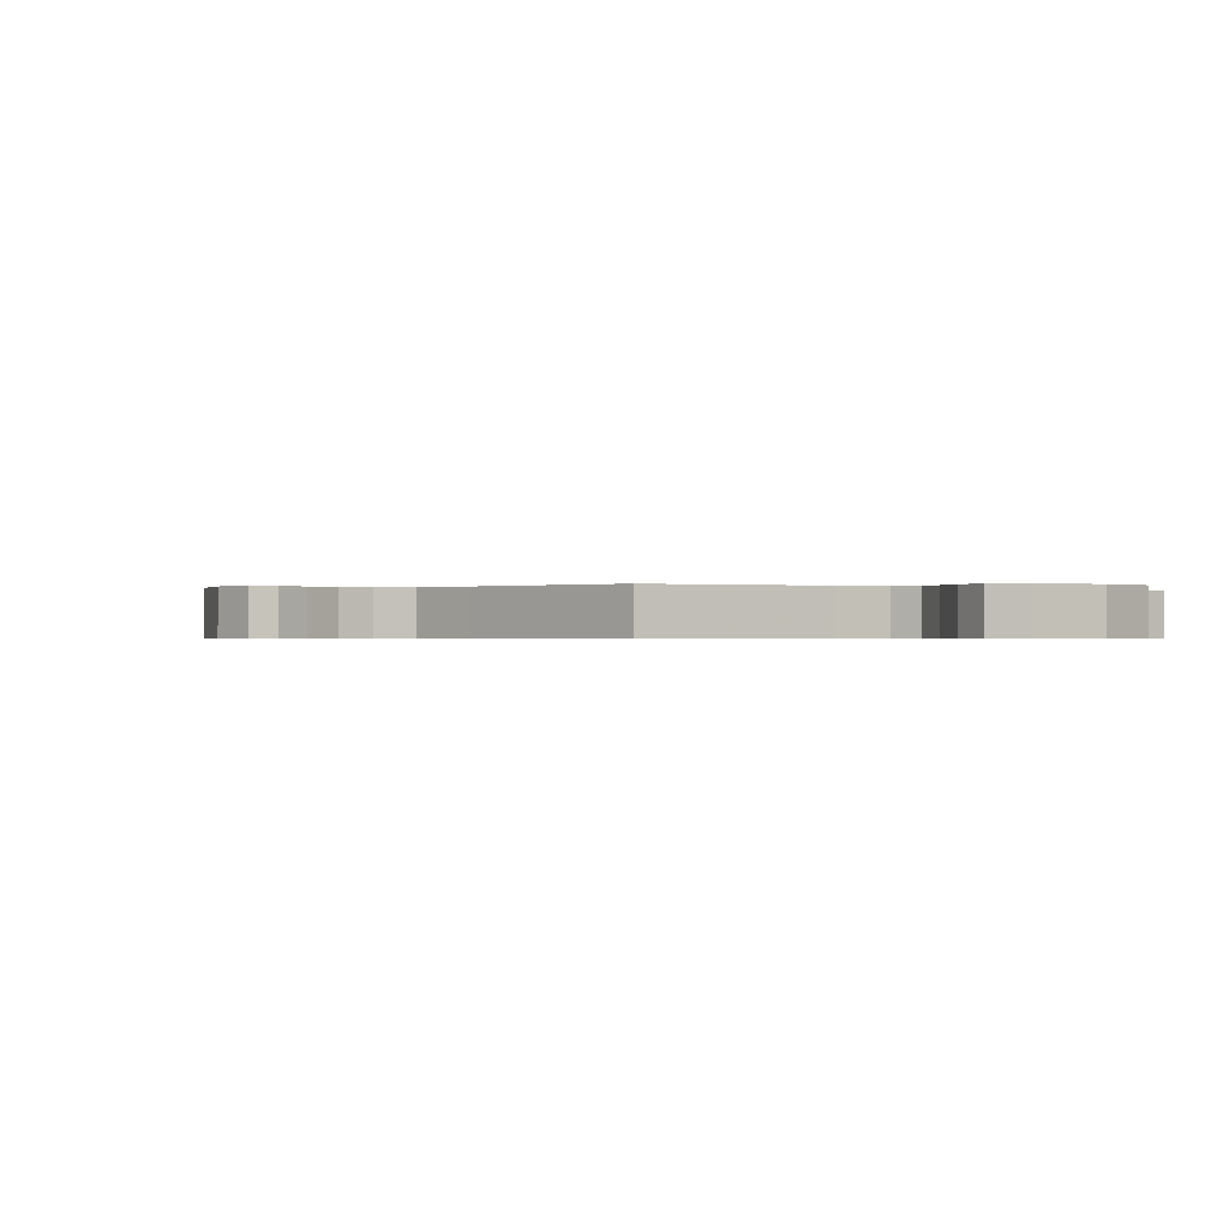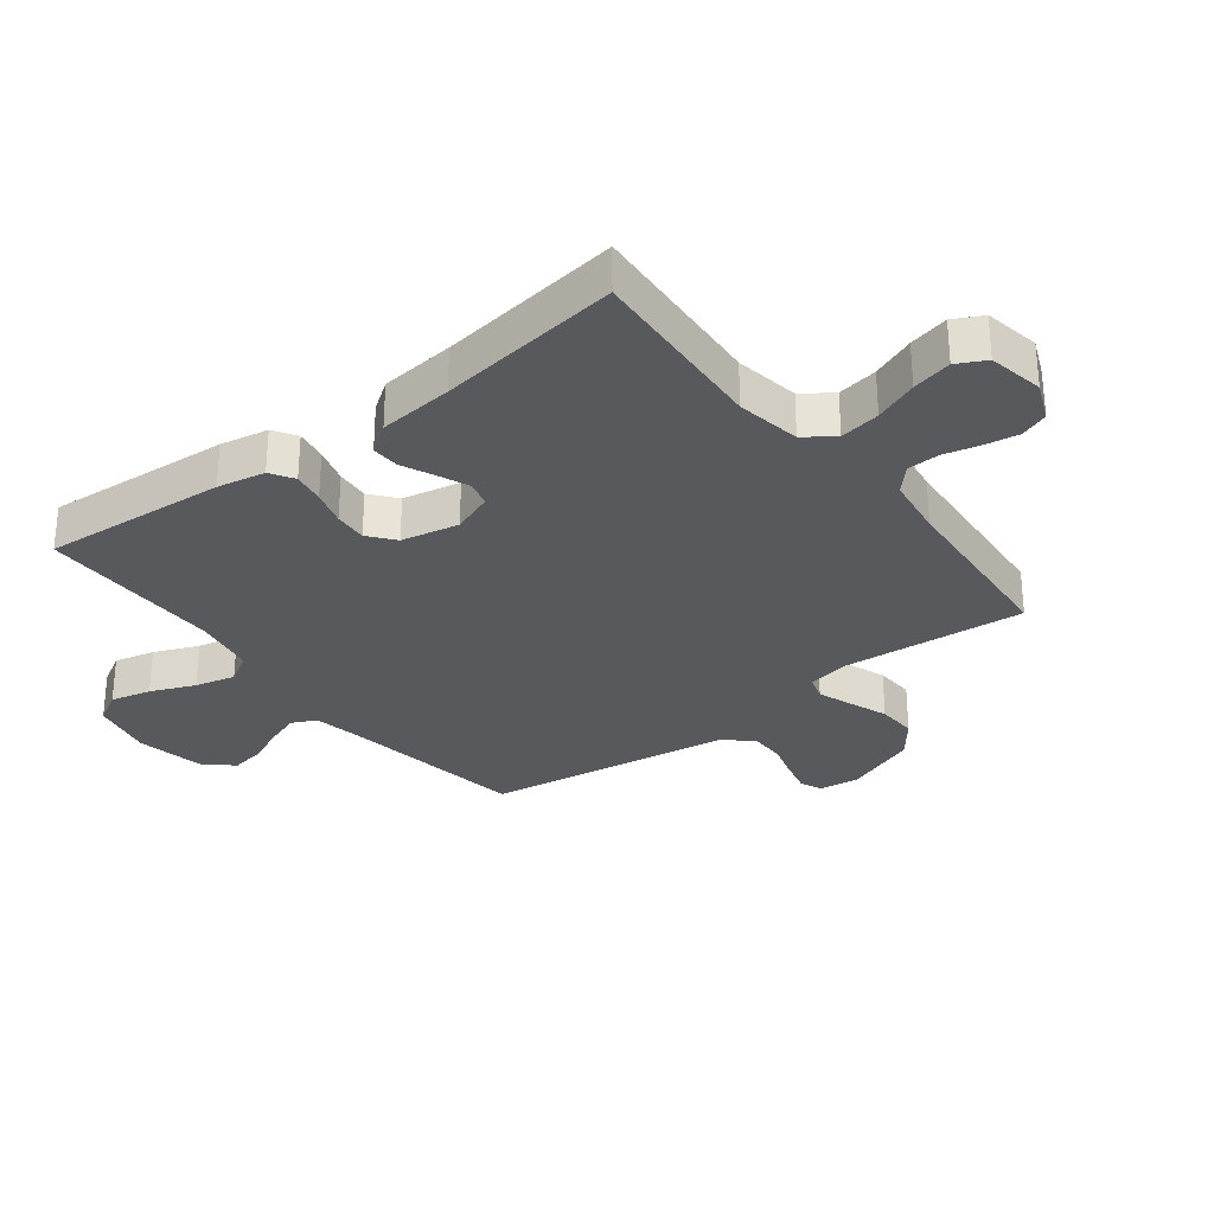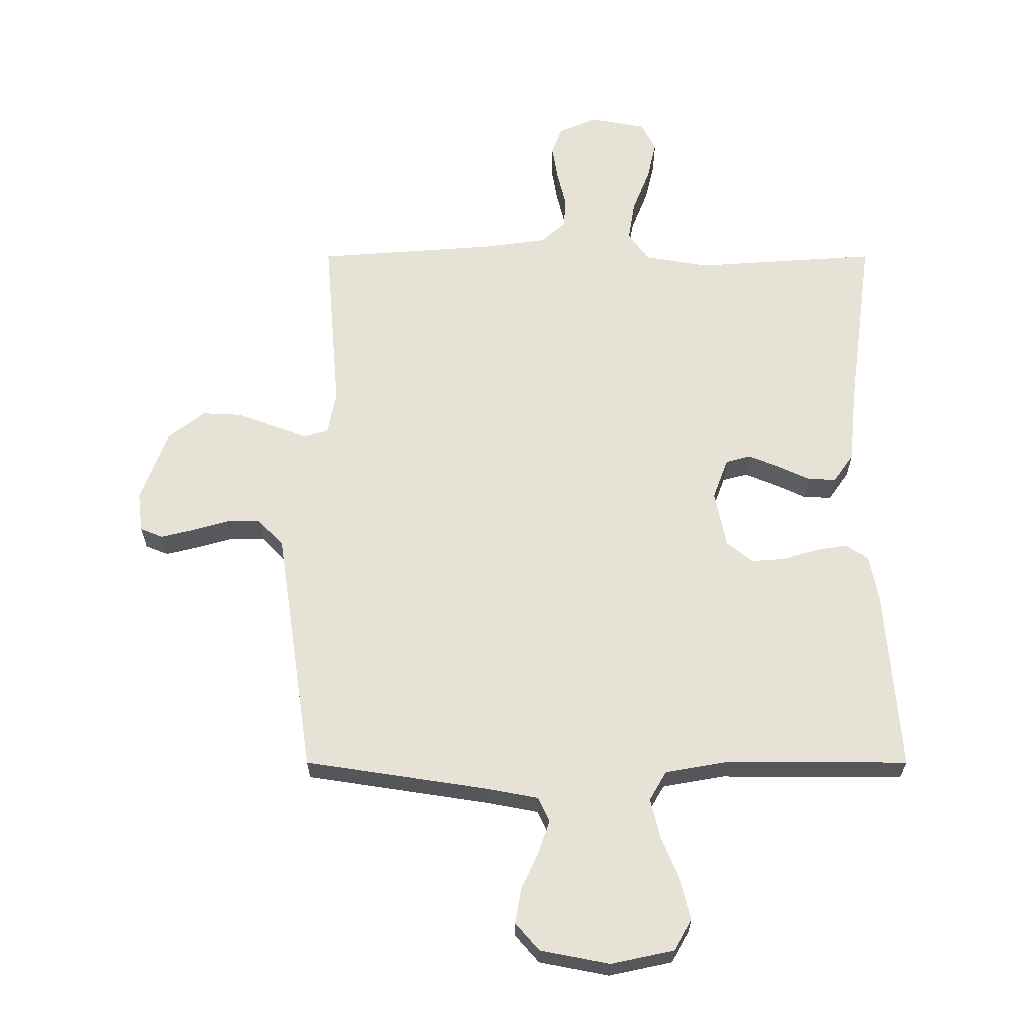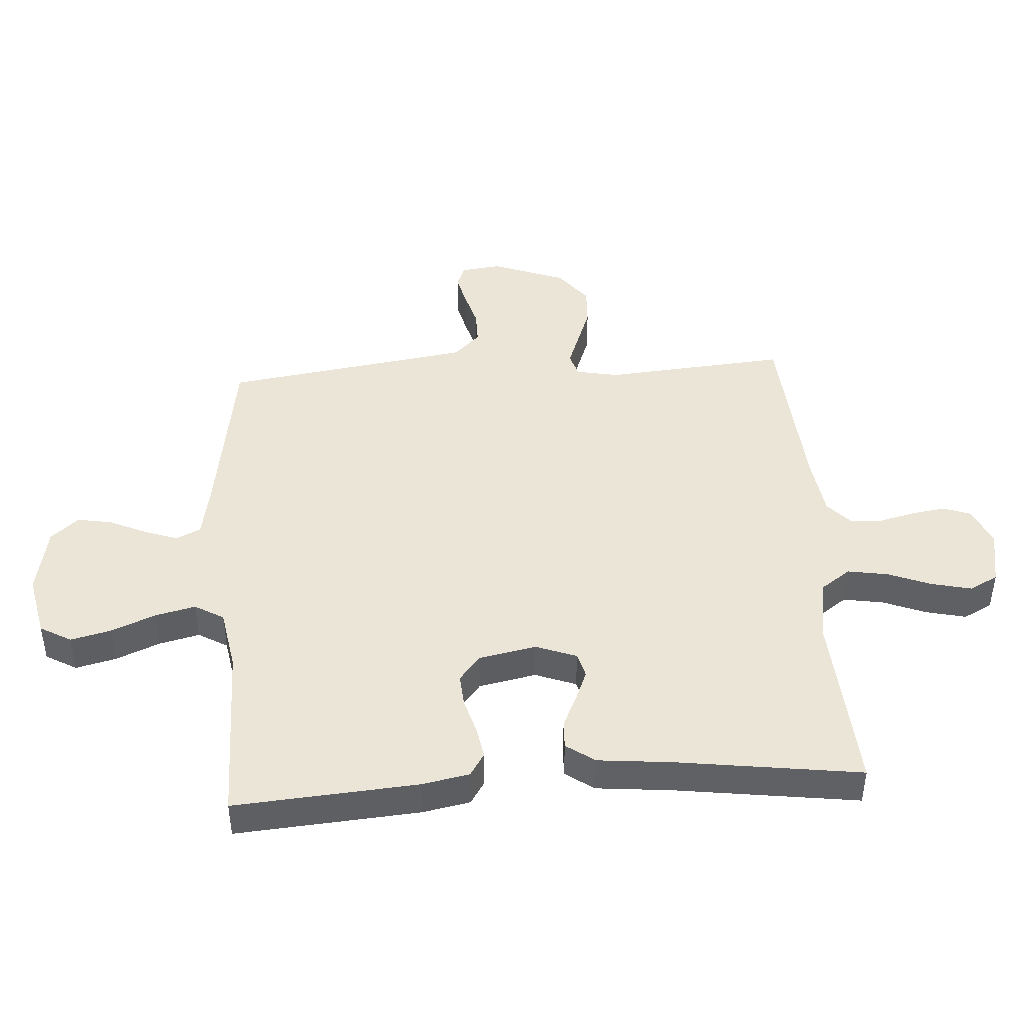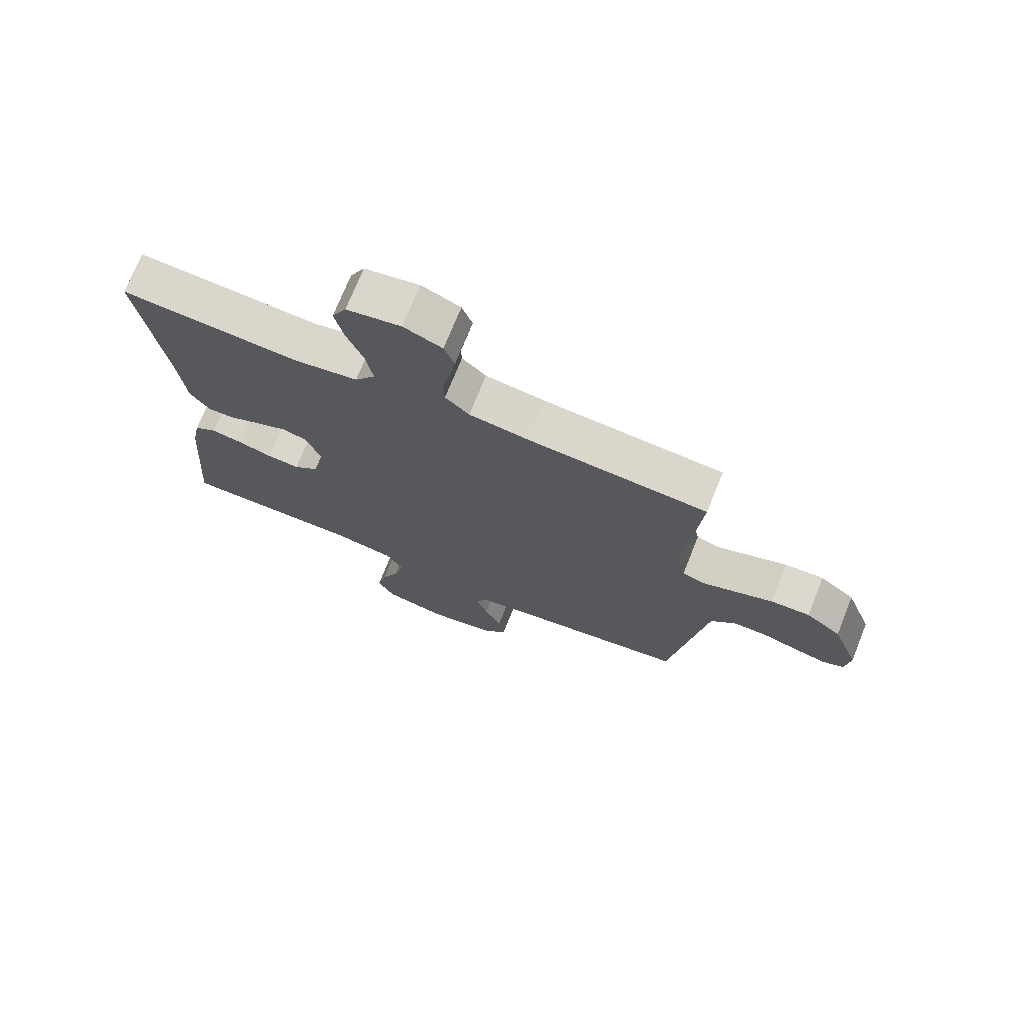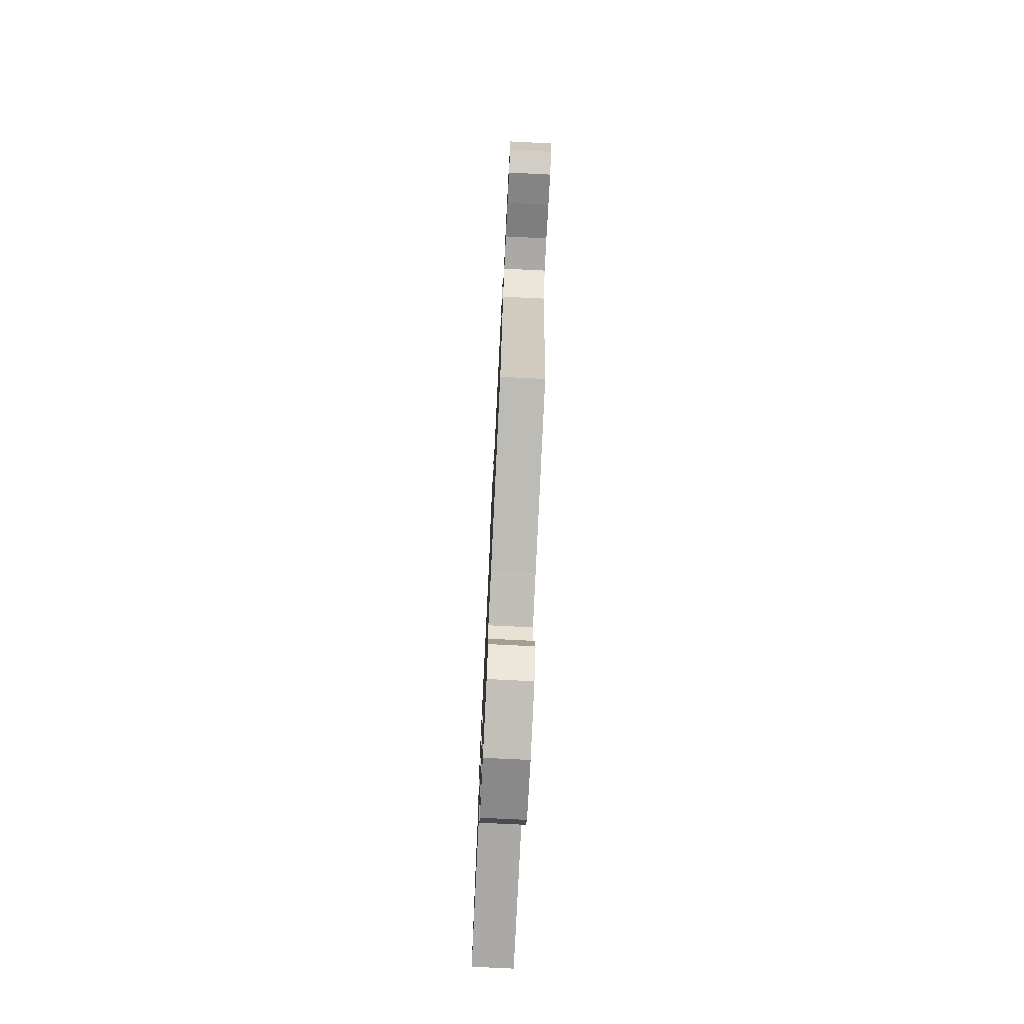
<metadata>
{"format":"obj","ext":"obj","renderer":"f3d","projection":"perspective","resolution":1024,"background":"white","views":[{"elev":-0.4,"azim":142.5,"up":"+Y"},{"elev":-29.9,"azim":-52.4,"up":"+Y"},{"elev":63.4,"azim":-180.0,"up":"+Y"},{"elev":44.3,"azim":-93.8,"up":"+Y"},{"elev":72.8,"azim":21.8,"up":"+Z"},{"elev":-75.4,"azim":87.2,"up":"+Z"}]}
</metadata>
<code>
v -0.5 0.07 -0.5
v -0.477 0.07 -0.2
v -0.462 0.07 -0.122
v -0.424 0.07 -0.098
v -0.372 0.07 -0.107
v -0.314 0.07 -0.124
v -0.26 0.07 -0.128
v -0.218 0.07 -0.094
v -0.199 0.07 0
v -0.224 0.07 0.067
v -0.265 0.07 0.078
v -0.316 0.07 0.057
v -0.368 0.07 0.033
v -0.414 0.07 0.031
v -0.447 0.07 0.078
v -0.459 0.07 0.2
v -0.5 0.07 0.5
v -0.2 0.07 0.48
v -0.095 0.07 0.498
v -0.061 0.07 0.546
v -0.072 0.07 0.612
v -0.1 0.07 0.683
v -0.115 0.07 0.748
v -0.091 0.07 0.795
v 0 0.07 0.812
v 0.064 0.07 0.785
v 0.081 0.07 0.739
v 0.072 0.07 0.683
v 0.058 0.07 0.625
v 0.06 0.07 0.573
v 0.1 0.07 0.536
v 0.2 0.07 0.522
v 0.5 0.07 0.5
v 0.475 0.07 0.2
v 0.489 0.07 0.131
v 0.528 0.07 0.119
v 0.583 0.07 0.139
v 0.647 0.07 0.163
v 0.712 0.07 0.166
v 0.771 0.07 0.12
v 0.816 0.07 0
v 0.808 0.07 -0.066
v 0.771 0.07 -0.081
v 0.718 0.07 -0.068
v 0.658 0.07 -0.051
v 0.602 0.07 -0.051
v 0.56 0.07 -0.094
v 0.544 0.07 -0.2
v 0.5 0.07 -0.5
v 0.2 0.07 -0.546
v 0.115 0.07 -0.562
v 0.096 0.07 -0.602
v 0.115 0.07 -0.657
v 0.143 0.07 -0.718
v 0.153 0.07 -0.775
v 0.114 0.07 -0.82
v 0 0.07 -0.842
v -0.103 0.07 -0.82
v -0.132 0.07 -0.769
v -0.116 0.07 -0.703
v -0.086 0.07 -0.631
v -0.07 0.07 -0.565
v -0.098 0.07 -0.517
v -0.2 0.07 -0.499
v -0.5 0 -0.5
v -0.477 0 -0.2
v -0.462 0 -0.122
v -0.424 0 -0.098
v -0.372 0 -0.107
v -0.314 0 -0.124
v -0.26 0 -0.128
v -0.218 0 -0.094
v -0.199 0 0
v -0.224 0 0.067
v -0.265 0 0.078
v -0.316 0 0.057
v -0.368 0 0.033
v -0.414 0 0.031
v -0.447 0 0.078
v -0.459 0 0.2
v -0.5 0 0.5
v -0.2 0 0.48
v -0.095 0 0.498
v -0.061 0 0.546
v -0.072 0 0.612
v -0.1 0 0.683
v -0.115 0 0.748
v -0.091 0 0.795
v 0 0 0.812
v 0.064 0 0.785
v 0.081 0 0.739
v 0.072 0 0.683
v 0.058 0 0.625
v 0.06 0 0.573
v 0.1 0 0.536
v 0.2 0 0.522
v 0.5 0 0.5
v 0.475 0 0.2
v 0.489 0 0.131
v 0.528 0 0.119
v 0.583 0 0.139
v 0.647 0 0.163
v 0.712 0 0.166
v 0.771 0 0.12
v 0.816 0 0
v 0.808 0 -0.066
v 0.771 0 -0.081
v 0.718 0 -0.068
v 0.658 0 -0.051
v 0.602 0 -0.051
v 0.56 0 -0.094
v 0.544 0 -0.2
v 0.5 0 -0.5
v 0.2 0 -0.546
v 0.115 0 -0.562
v 0.096 0 -0.602
v 0.115 0 -0.657
v 0.143 0 -0.718
v 0.153 0 -0.775
v 0.114 0 -0.82
v 0 0 -0.842
v -0.103 0 -0.82
v -0.132 0 -0.769
v -0.116 0 -0.703
v -0.086 0 -0.631
v -0.07 0 -0.565
v -0.098 0 -0.517
v -0.2 0 -0.499
f 58 59 60 61
f 58 61 62
f 57 58 62
f 56 57 62
f 53 54 55 56
f 52 53 56 62
f 51 52 62 63
f 48 49 50
f 47 48 50 51
f 42 43 44 45
f 40 41 42 45
f 40 45 46
f 37 38 39 40
f 36 37 40 46
f 35 36 46 47
f 32 33 34
f 31 32 34 35
f 30 31 35 47
f 26 27 28 29
f 24 25 26 29
f 24 29 30
f 21 22 23 24
f 20 21 24 30
f 19 20 30 47
f 16 17 18
f 12 13 14 15
f 11 12 15 16
f 10 11 16 18
f 3 4 5 6
f 3 6 7
f 64 1 2 3
f 63 64 3 7
f 9 10 18 19
f 8 9 19 47
f 47 51 63
f 7 8 47 63
f 125 124 123 122
f 126 125 122
f 126 122 121
f 126 121 120
f 120 119 118 117
f 126 120 117 116
f 127 126 116 115
f 114 113 112
f 115 114 112 111
f 109 108 107 106
f 109 106 105 104
f 110 109 104
f 104 103 102 101
f 110 104 101 100
f 111 110 100 99
f 98 97 96
f 99 98 96 95
f 111 99 95 94
f 93 92 91 90
f 93 90 89 88
f 94 93 88
f 88 87 86 85
f 94 88 85 84
f 111 94 84 83
f 82 81 80
f 79 78 77 76
f 80 79 76 75
f 82 80 75 74
f 70 69 68 67
f 71 70 67
f 67 66 65 128
f 71 67 128 127
f 83 82 74 73
f 111 83 73 72
f 127 115 111
f 127 111 72 71
f 1 65 66 2
f 2 66 67 3
f 3 67 68 4
f 4 68 69 5
f 5 69 70 6
f 6 70 71 7
f 7 71 72 8
f 8 72 73 9
f 9 73 74 10
f 10 74 75 11
f 11 75 76 12
f 12 76 77 13
f 13 77 78 14
f 14 78 79 15
f 15 79 80 16
f 16 80 81 17
f 17 81 82 18
f 18 82 83 19
f 19 83 84 20
f 20 84 85 21
f 21 85 86 22
f 22 86 87 23
f 23 87 88 24
f 24 88 89 25
f 25 89 90 26
f 26 90 91 27
f 27 91 92 28
f 28 92 93 29
f 29 93 94 30
f 30 94 95 31
f 31 95 96 32
f 32 96 97 33
f 33 97 98 34
f 34 98 99 35
f 35 99 100 36
f 36 100 101 37
f 37 101 102 38
f 38 102 103 39
f 39 103 104 40
f 40 104 105 41
f 41 105 106 42
f 42 106 107 43
f 43 107 108 44
f 44 108 109 45
f 45 109 110 46
f 46 110 111 47
f 47 111 112 48
f 48 112 113 49
f 49 113 114 50
f 50 114 115 51
f 51 115 116 52
f 52 116 117 53
f 53 117 118 54
f 54 118 119 55
f 55 119 120 56
f 56 120 121 57
f 57 121 122 58
f 58 122 123 59
f 59 123 124 60
f 60 124 125 61
f 61 125 126 62
f 62 126 127 63
f 63 127 128 64
f 64 128 65 1

</code>
